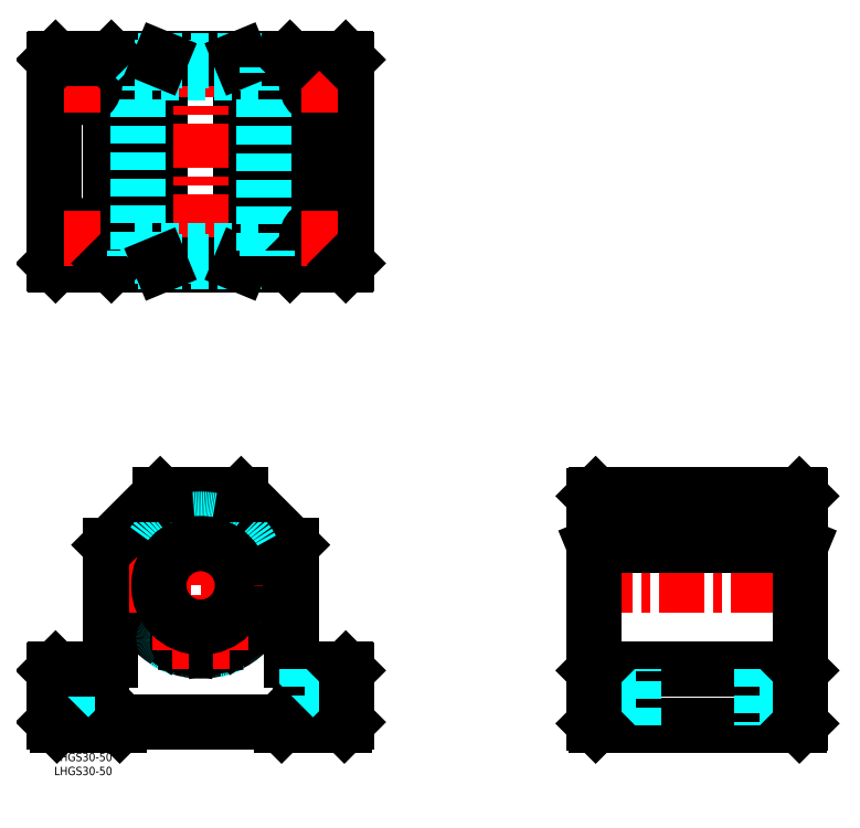
<metadata>
{"format":"dxf","ext":"dxf","renderer":"ezdxf+matplotlib","layout":"modelspace","background":"white","min_lineweight":24,"dpi":150}
</metadata>
<code>
0
SECTION
2
ENTITIES
0
INSERT
8
MSM_CONTINUOUS
2
*U6
10
0
20
0
30
0
0
INSERT
8
MSM_CONTINUOUS
2
*U7
10
0
20
0
30
0
0
LINE
8
MSM_CENTER
10
191.5
20
60
30
0
11
269.6
21
60
31
0
0
LINE
8
MSM_CENTER
10
95
20
32
30
0
11
95
21
8
31
0
0
LINE
8
MSM_CENTER
10
10
20
32
30
0
11
10
21
8
31
0
0
LINE
8
MSM_CONTINUOUS
10
23.5
20
10
30
0
11
1
21
10
31
0
0
ARC
8
MSM_CONTINUOUS
10
17
20
33
30
0
40
3
50
270
51
0
0
LINE
8
MSM_CONTINUOUS
10
-6.7e-15
20
11
30
0
11
-6.7e-15
21
29.5
31
0
0
LINE
8
MSM_DASHED
10
5.5
20
30
30
0
11
5.5
21
10
31
0
0
LINE
8
MSM_DASHED
10
14.5
20
10
30
0
11
14.5
21
30
31
0
0
LINE
8
MSM_CONTINUOUS
10
0.5
20
30
30
0
11
17
21
30
31
0
0
LINE
8
MSM_CENTER
10
52.5
20
34.5
30
0
11
52.5
21
85.5
31
0
0
CIRCLE
8
MSM_CONTINUOUS
10
52.5
20
60
30
0
40
23.5
0
LINE
8
MSM_CONTINUOUS
10
85
20
74.5
30
0
11
85
21
33
31
0
0
LINE
8
MSM_CONTINUOUS
10
20
20
33
30
0
11
20
21
74.5
31
0
0
ARC
8
MSM_CONTINUOUS
10
48.61
20
61.61
30
0
40
25
50
310.2
51
24.6
0
ARC
8
MSM_CONTINUOUS
10
56.39
20
61.61
30
0
40
25
50
155.4
51
229.8
0
ARC
8
MSM_CONTINUOUS
10
52.5
20
60
30
0
40
18.95
50
282.9
51
257.1
0
CIRCLE
8
MSM_CONTINUOUS
10
52.5
20
60
30
0
40
22.5
0
LINE
8
MSM_CONTINUOUS
10
24.5
20
11
30
0
11
80.5
21
11
31
0
0
ARC
8
MSM_DASHED
10
52.5
20
60
30
0
40
23.75
50
237.5
51
257.5
0
LINE
8
MSM_CONTINUOUS
10
40.25
20
42.51
30
0
11
39.59
21
41.57
31
0
0
ARC
8
MSM_DASHED
10
40.28
20
40.81
30
0
40
1
50
145
51
237.5
0
LINE
8
MSM_DASHED
10
39.59
20
41.57
30
0
11
39.46
21
41.38
31
0
0
CIRCLE
8
MSM_CONTINUOUS
10
45.2
20
39.94
30
0
40
1
0
ARC
8
MSM_DASHED
10
52.5
20
60
30
0
40
23.75
50
282.5
51
302.5
0
ARC
8
MSM_DASHED
10
57.43
20
37.79
30
0
40
1
50
190
51
282.5
0
ARC
8
MSM_DASHED
10
47.57
20
37.79
30
0
40
1
50
257.5
51
350
0
ARC
8
MSM_CONTINUOUS
10
48.06
20
40.55
30
0
40
1
50
350
51
77.13
0
LINE
8
MSM_CONTINUOUS
10
48.59
20
37.84
30
0
11
49.04
21
40.38
31
0
0
LINE
8
MSM_DASHED
10
48.55
20
37.62
30
0
11
48.59
21
37.84
31
0
0
ARC
8
MSM_CONTINUOUS
10
56.94
20
40.55
30
0
40
1
50
102.9
51
190
0
CIRCLE
8
MSM_CONTINUOUS
10
59.8
20
39.94
30
0
40
1
0
LINE
8
MSM_DASHED
10
56.41
20
37.84
30
0
11
56.45
21
37.62
31
0
0
LINE
8
MSM_CONTINUOUS
10
55.96
20
40.38
30
0
11
56.41
21
37.84
31
0
0
ARC
8
MSM_DASHED
10
64.72
20
40.81
30
0
40
1
50
302.5
51
35
0
LINE
8
MSM_CONTINUOUS
10
65.41
20
41.57
30
0
11
64.75
21
42.51
31
0
0
LINE
8
MSM_DASHED
10
65.54
20
41.38
30
0
11
65.41
21
41.57
31
0
0
ARC
8
MSM_CONTINUOUS
10
88
20
33
30
0
40
3
50
180
51
270
0
LINE
8
MSM_CONTINUOUS
10
104
20
10
30
0
11
81.5
21
10
31
0
0
LINE
8
MSM_CONTINUOUS
10
88
20
30
30
0
11
104.5
21
30
31
0
0
LINE
8
MSM_DASHED
10
90.5
20
30
30
0
11
90.5
21
10
31
0
0
LINE
8
MSM_DASHED
10
99.5
20
10
30
0
11
99.5
21
30
31
0
0
LINE
8
MSM_CONTINUOUS
10
105
20
29.5
30
0
11
105
21
11
31
0
0
LINE
8
MSM_CENTER
10
27
20
60
30
0
11
78
21
60
31
0
0
LINE
8
MSM_CONTINUOUS
10
67
20
92.5
30
0
11
85
21
74.5
31
0
0
LINE
8
MSM_CONTINUOUS
10
20
20
74.5
30
0
11
38
21
92.5
31
0
0
ARC
8
MSM_DASHED
10
51.84
20
63.69
30
0
40
20
50
100.1
51
152.2
0
ARC
8
MSM_DASHED
10
53.16
20
63.69
30
0
40
20
50
27.79
51
79.87
0
ARC
8
MSM_CONTINUOUS
10
51.84
20
63.69
30
0
40
20
50
152.2
51
155.4
0
ARC
8
MSM_CONTINUOUS
10
53.16
20
63.69
30
0
40
20
50
24.6
51
27.79
0
LINE
8
MSM_CONTINUOUS
10
38
20
92.5
30
0
11
67
21
92.5
31
0
0
ARC
8
MSM_DASHED
10
52.5
20
60
30
0
40
23.75
50
79.87
51
100.1
0
LINE
8
MSM_CENTER
10
258
20
32
30
0
11
258
21
8
31
0
0
LINE
8
MSM_CENTER
10
203
20
32
30
0
11
203
21
8
31
0
0
LINE
8
MSM_CONTINUOUS
10
194
20
92.5
30
0
11
267.1
21
92.5
31
0
0
LINE
8
MSM_CONTINUOUS
10
267.1
20
74.5
30
0
11
194
21
74.5
31
0
0
LINE
8
MSM_CONTINUOUS
10
267.1
20
10
30
0
11
194
21
10
31
0
0
LINE
8
MSM_CONTINUOUS
10
194
20
30
30
0
11
267.1
21
30
31
0
0
LINE
8
MSM_DASHED
10
198.5
20
30
30
0
11
198.5
21
10
31
0
0
LINE
8
MSM_DASHED
10
207.5
20
10
30
0
11
207.5
21
30
31
0
0
LINE
8
MSM_CONTINUOUS
10
193.5
20
10.5
30
0
11
193.5
21
92
31
0
0
LINE
8
MSM_CONTINUOUS
10
193.5
20
10.5
30
0
11
194
21
10
31
0
0
LINE
8
MSM_CONTINUOUS
10
194
20
30
30
0
11
193.5
21
29.5
31
0
0
LINE
8
MSM_CONTINUOUS
10
194
20
74.5
30
0
11
193.5
21
74.29
31
0
0
LINE
8
MSM_CONTINUOUS
10
193.5
20
92
30
0
11
194
21
92.5
31
0
0
LINE
8
MSM_DASHED
10
253.5
20
30
30
0
11
253.5
21
10
31
0
0
LINE
8
MSM_DASHED
10
262.5
20
10
30
0
11
262.5
21
30
31
0
0
LINE
8
MSM_CONTINUOUS
10
267.5
20
92
30
0
11
267.5
21
10.5
31
0
0
LINE
8
MSM_CONTINUOUS
10
267.1
20
10
30
0
11
267.5
21
10.5
31
0
0
LINE
8
MSM_CONTINUOUS
10
267.5
20
29.5
30
0
11
267.1
21
30
31
0
0
LINE
8
MSM_CONTINUOUS
10
267.5
20
74.29
30
0
11
267.1
21
74.5
31
0
0
LINE
8
MSM_CONTINUOUS
10
267.1
20
92.5
30
0
11
267.5
21
92
31
0
0
LINE
8
MSM_CONTINUOUS
10
20
20
175.4
30
0
11
20
21
248.4
31
0
0
LINE
8
MSM_CONTINUOUS
10
38
20
248.4
30
0
11
38
21
175.4
31
0
0
LINE
8
MSM_CONTINUOUS
10
85
20
248.4
30
0
11
85
21
175.4
31
0
0
LINE
8
MSM_CONTINUOUS
10
67
20
175.4
30
0
11
67
21
248.4
31
0
0
LINE
8
MSM_CENTER
10
52.5
20
250.9
30
0
11
52.5
21
172.9
31
0
0
LINE
8
MSM_CONTINUOUS
10
105
20
248.4
30
0
11
105
21
175.4
31
0
0
LINE
8
MSM_CONTINUOUS
10
-6.6e-15
20
175.4
30
0
11
-6.6e-15
21
248.4
31
0
0
LINE
8
MSM_CENTER
10
10
20
177.9
30
0
11
10
21
190.9
31
0
0
CIRCLE
8
MSM_CONTINUOUS
10
10
20
184.4
30
0
40
4.5
0
LINE
8
MSM_CONTINUOUS
10
104.5
20
174.9
30
0
11
0.5
21
174.9
31
0
0
LINE
8
MSM_CONTINUOUS
10
-6.6e-15
20
175.4
30
0
11
0.5
21
174.9
31
0
0
LINE
8
MSM_CENTER
10
3.5
20
184.4
30
0
11
16.5
21
184.4
31
0
0
LINE
8
MSM_DASHED
10
76
20
174.9
30
0
11
75
21
175.9
31
0
0
LINE
8
MSM_DASHED
10
28.75
20
178.1
30
0
11
76.25
21
178.1
31
0
0
LINE
8
MSM_DASHED
10
28.75
20
180
30
0
11
76.25
21
180
31
0
0
LINE
8
MSM_DASHED
10
30
20
175.9
30
0
11
75
21
175.9
31
0
0
LINE
8
MSM_DASHED
10
30
20
178.1
30
0
11
30
21
175.9
31
0
0
LINE
8
MSM_CONTINUOUS
10
20.5
20
174.9
30
0
11
20
21
175.4
31
0
0
LINE
8
MSM_DASHED
10
30
20
175.9
30
0
11
29
21
174.9
31
0
0
LINE
8
MSM_DASHED
10
30
20
243.7
30
0
11
30
21
180
31
0
0
LINE
8
MSM_DASHED
10
28.75
20
180
30
0
11
28.75
21
178.1
31
0
0
LINE
8
MSM_CONTINUOUS
10
38
20
175.4
30
0
11
38.21
21
174.9
31
0
0
LINE
8
MSM_DASHED
10
75
20
175.9
30
0
11
75
21
178.1
31
0
0
LINE
8
MSM_CONTINUOUS
10
66.79
20
174.9
30
0
11
67
21
175.4
31
0
0
LINE
8
MSM_DASHED
10
75
20
180
30
0
11
75
21
243.7
31
0
0
LINE
8
MSM_CENTER
10
95
20
177.9
30
0
11
95
21
190.9
31
0
0
CIRCLE
8
MSM_CONTINUOUS
10
95
20
184.4
30
0
40
4.5
0
LINE
8
MSM_CONTINUOUS
10
85
20
175.4
30
0
11
84.5
21
174.9
31
0
0
LINE
8
MSM_DASHED
10
76.25
20
178.1
30
0
11
76.25
21
180
31
0
0
LINE
8
MSM_CENTER
10
88.5
20
184.4
30
0
11
101.5
21
184.4
31
0
0
LINE
8
MSM_CONTINUOUS
10
104.5
20
174.9
30
0
11
105
21
175.4
31
0
0
LINE
8
MSM_CENTER
10
10
20
232.9
30
0
11
10
21
245.9
31
0
0
CIRCLE
8
MSM_CONTINUOUS
10
10
20
239.4
30
0
40
4.5
0
LINE
8
MSM_CENTER
10
3.5
20
239.4
30
0
11
16.5
21
239.4
31
0
0
LINE
8
MSM_CONTINUOUS
10
0.5
20
248.9
30
0
11
104.5
21
248.9
31
0
0
LINE
8
MSM_CONTINUOUS
10
0.5
20
248.9
30
0
11
-6.6e-15
21
248.4
31
0
0
LINE
8
MSM_CENTER
10
95
20
232.9
30
0
11
95
21
245.9
31
0
0
CIRCLE
8
MSM_CONTINUOUS
10
95
20
239.4
30
0
40
4.5
0
LINE
8
MSM_CENTER
10
88.5
20
239.4
30
0
11
101.5
21
239.4
31
0
0
LINE
8
MSM_DASHED
10
75
20
247.9
30
0
11
76
21
248.9
31
0
0
LINE
8
MSM_DASHED
10
28.75
20
243.7
30
0
11
76.25
21
243.7
31
0
0
LINE
8
MSM_DASHED
10
28.75
20
245.6
30
0
11
76.25
21
245.6
31
0
0
LINE
8
MSM_DASHED
10
30
20
247.9
30
0
11
75
21
247.9
31
0
0
LINE
8
MSM_DASHED
10
30
20
247.9
30
0
11
30
21
245.6
31
0
0
LINE
8
MSM_DASHED
10
28.75
20
245.6
30
0
11
28.75
21
243.7
31
0
0
LINE
8
MSM_CONTINUOUS
10
20
20
248.4
30
0
11
20.5
21
248.9
31
0
0
LINE
8
MSM_DASHED
10
29
20
248.9
30
0
11
30
21
247.9
31
0
0
LINE
8
MSM_CONTINUOUS
10
38.21
20
248.9
30
0
11
38
21
248.4
31
0
0
LINE
8
MSM_DASHED
10
75
20
245.6
30
0
11
75
21
247.9
31
0
0
LINE
8
MSM_CONTINUOUS
10
67
20
248.4
30
0
11
66.79
21
248.9
31
0
0
LINE
8
MSM_DASHED
10
76.25
20
243.7
30
0
11
76.25
21
245.6
31
0
0
LINE
8
MSM_CONTINUOUS
10
84.5
20
248.9
30
0
11
85
21
248.4
31
0
0
LINE
8
MSM_CONTINUOUS
10
105
20
248.4
30
0
11
104.5
21
248.9
31
0
0
LINE
8
MSM_CENTER
10
48.2
20
39.94
30
0
11
42.2
21
39.94
31
0
0
LINE
8
MSM_CENTER
10
45.2
20
36.94
30
0
11
45.2
21
42.94
31
0
0
LINE
8
MSM_CENTER
10
59.8
20
42.94
30
0
11
59.8
21
36.94
31
0
0
LINE
8
MSM_CENTER
10
56.8
20
39.94
30
0
11
62.8
21
39.94
31
0
0
LINE
8
MSM_CONTINUOUS
10
104.5
20
30
30
0
11
105
21
29.5
31
0
0
LINE
8
MSM_CONTINUOUS
10
0.5
20
30
30
0
11
-6.7e-15
21
29.5
31
0
0
CIRCLE
8
MSM_CONTINUOUS
10
52.5
20
60
30
0
40
15
0
LINE
8
MSM_CONTINUOUS
10
-6.7e-15
20
11
30
0
11
1
21
10
31
0
0
LINE
8
MSM_CONTINUOUS
10
23.5
20
10
30
0
11
24.5
21
11
31
0
0
LINE
8
MSM_CONTINUOUS
10
80.5
20
11
30
0
11
81.5
21
10
31
0
0
LINE
8
MSM_CONTINUOUS
10
104
20
10
30
0
11
105
21
11
31
0
0
ENDSEC
0
EOF

</code>
